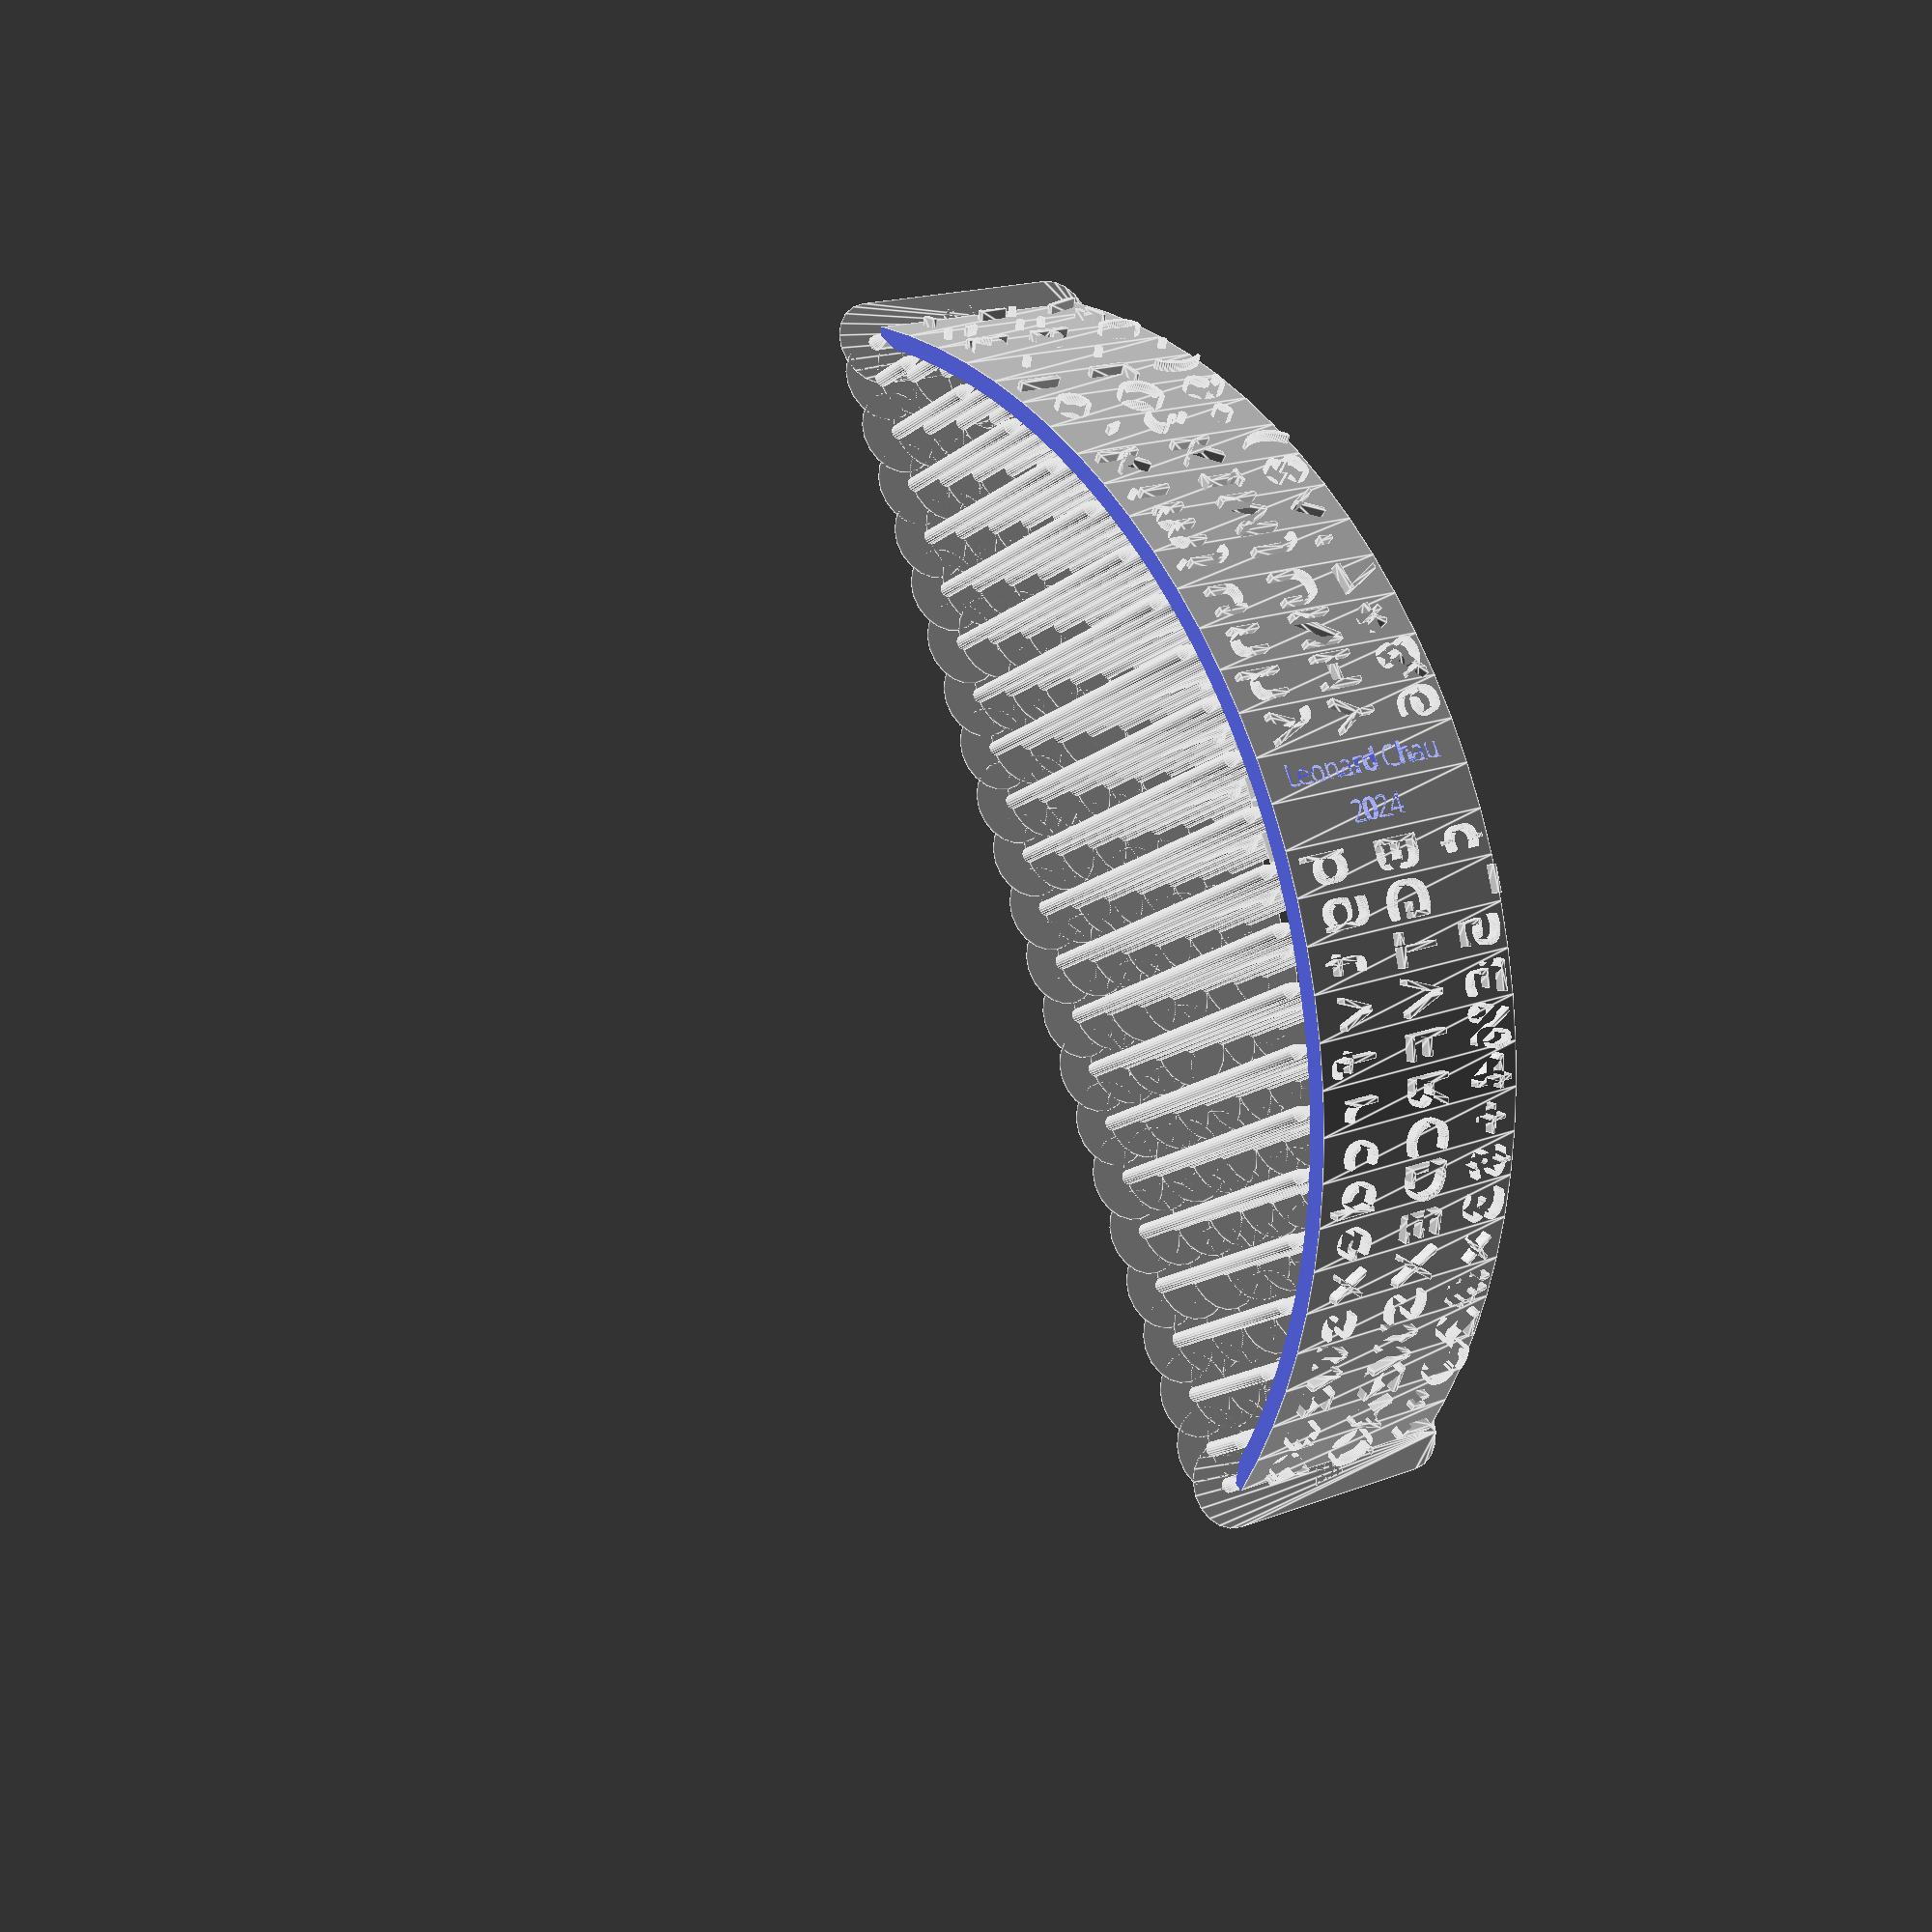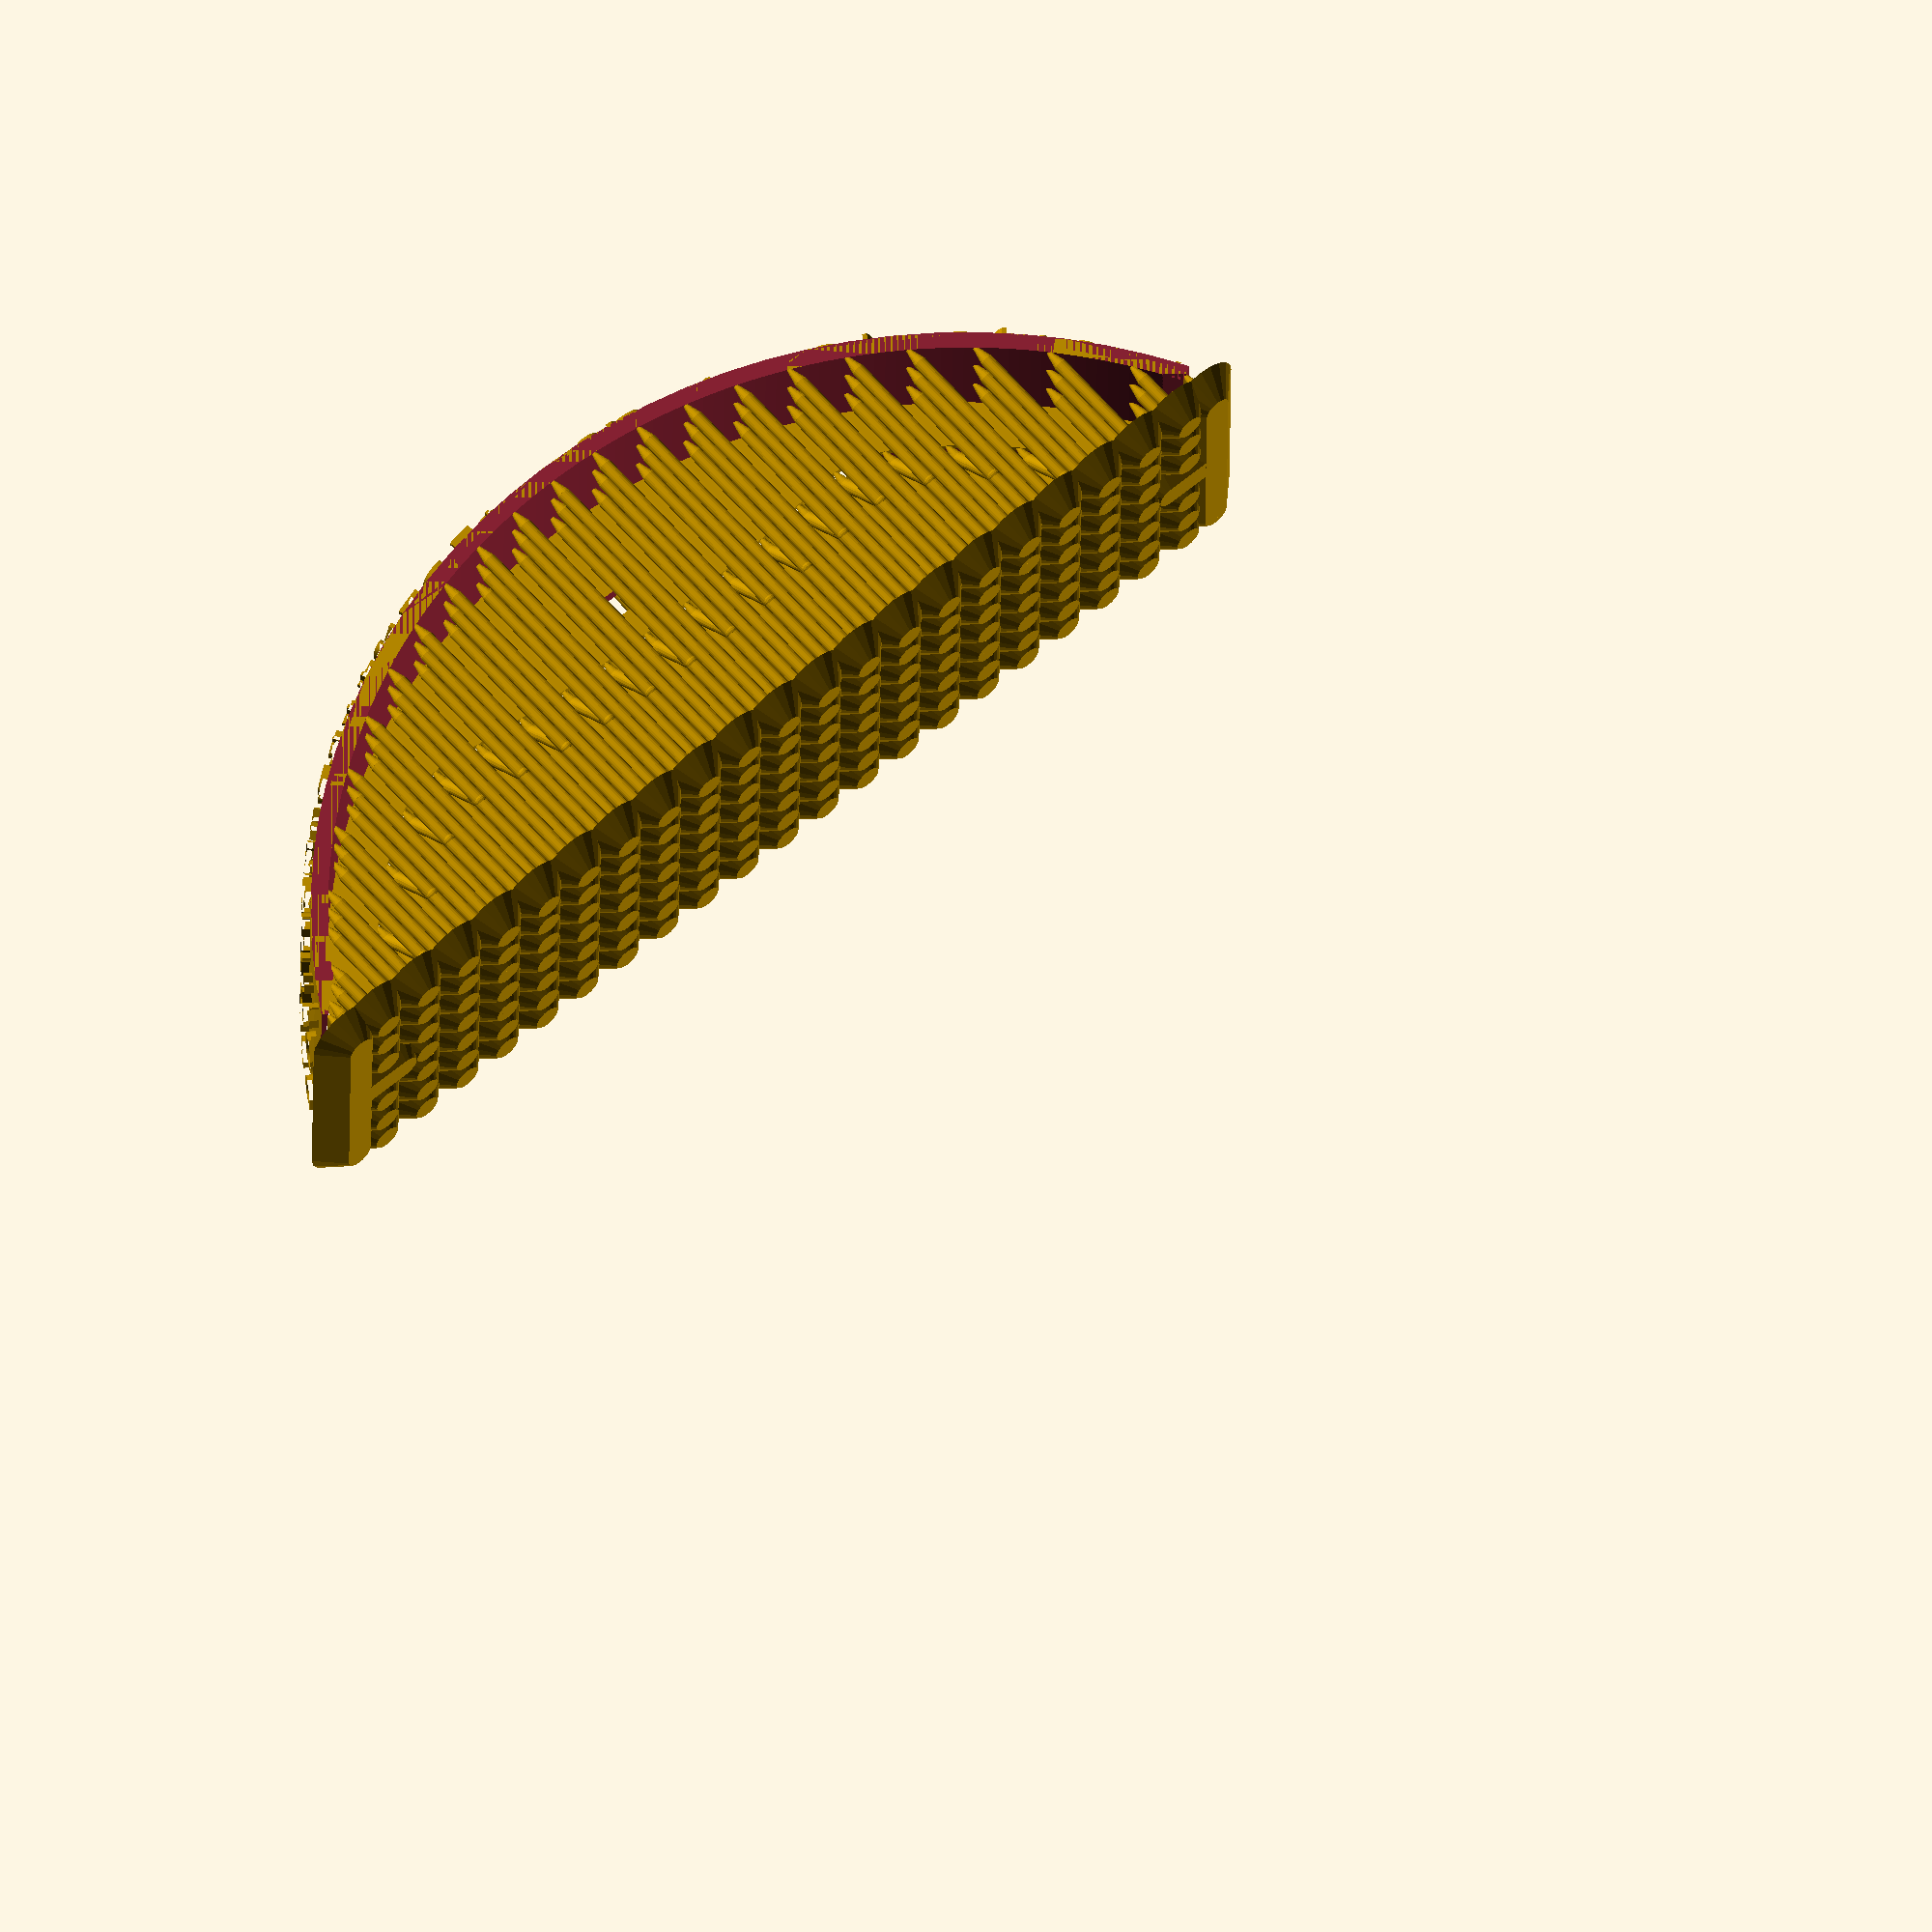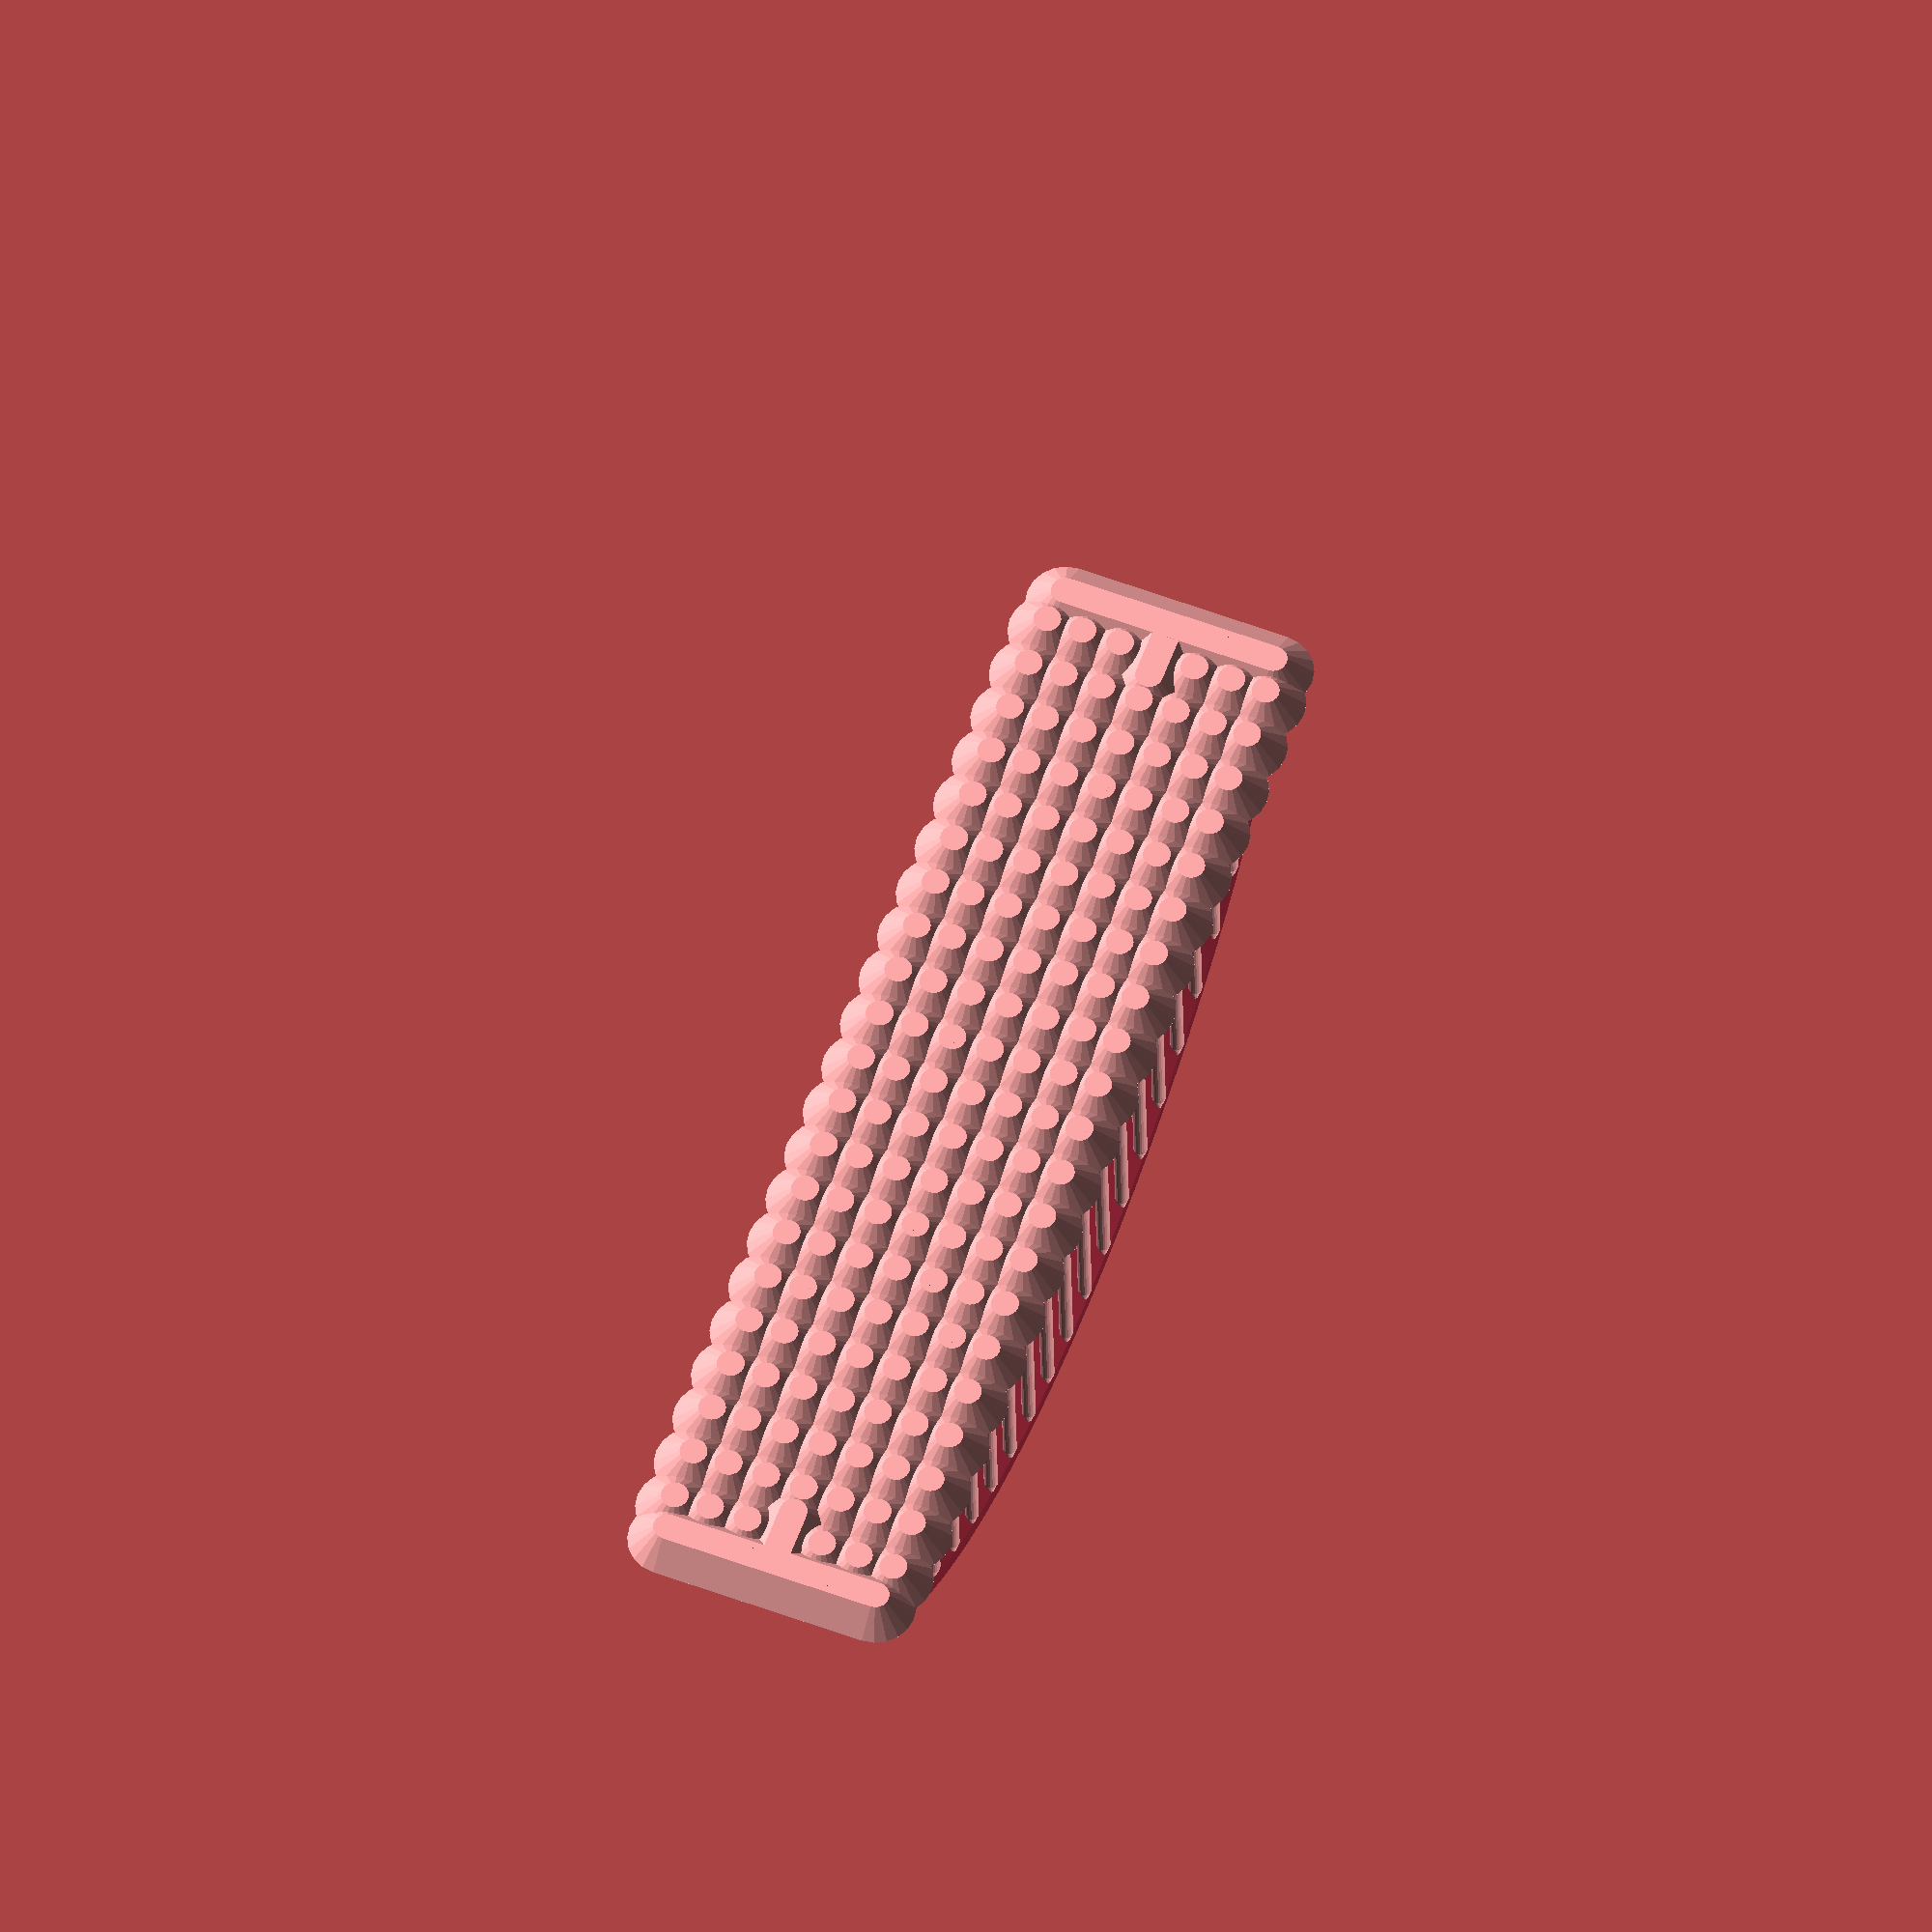
<openscad>
//Hammond Type Shuttle Improved
//28 March, 2023
//Leonard Chau

Assert=true;
testing_baseline=false;
testing_cutout=false;
testing_layout=false;
z=.001;
cyl_fn = 360;
resin_fn=20;
mink_fn=10;
text_fn=44;
Testing_Offsets=[-.7, -.65, -.6, -.55, -.5, -.45, -.4, -.35, -.3, -.25, -.2, -.15, -.1, -.05, 0, .05, .1, .15, .2, .25, .3, .35, .4, .45, .5, .55, .6, .66, .7, .75];

Layout=["qazwsxedcrfvtgbyhnujmik,ol.p;-",
         "QAZWSXEDCRFVTGBYHNUJMIK?OL.P:!",
         "1\"@2#×3$+4%£5_¢6&*7'^8(°9).0=/"];
         
         
/* [Text Dimensions] */
//Baselines for Lowercase, Uppercase, Figures, and Math FROM BOTTOM RIB PLANE
Baseline=[3.74, -1.21, -5.71, -9.96];
Typeface_="OpenDyslexicMono";//"Consolas";
Type_Size=2.45;//[1:.05:5]
//Check for Speedy Preview
Debug_No_Minkowski=true;
//Individual Character Height Adjustments
Character_Modifieds="_";
Character_Modifieds_Offset=0;//[-1.5:.05:1.5]
Scale_Multiplier_Text=".";
Scale_Multiplier=1.0;
Horizontal_Weight_Adj=.001;//[.001:.001:.2]
Vertical_Weight_Adj=.001;//[.001:.001:.2]
Weight_Adj_Mode=0;//[0:None, 1:Subtractive, 2:Additive]
Weight_Adj_Shape=0;//[0:Square, 1:Circle]

/* [Shuttle Dimensions] */
//Arc Radius of Shuttle
Shuttle_Arc_Radius=36.52;
//Thickness of Shuttle
Shuttle_Thickness=1;
//Height of Text Protrusion
Shuttle_Text_Protrusion=.5;
//Height of Shuttle
Shuttle_Height=13.6;
//Distance From Top of Shuttle to BOTTOM of RIB PLANE
Shuttle_Rib_Plane=6.7;
//Thickness of Rib
Shuttle_Rib_Thickness=.34;/*
.2794 is original measurement + .06 printer offset

*/
//Width of Rib from Arc Radius
Shuttle_Rib_Width=2.8;
//Distance from Arc Radius to Square Hole Far Edge
Shuttle_Square_Hole_Offset=6.47;//6.47 is OEM measurement
//Square Hole Width
Shuttle_Square_Hole_Width=2.67;//2.54 OEM measurement + .13 printer offset
//Square Hole Length
Shuttle_Square_Hole_Length=1.5;
//Square Hole Support Height
Shuttle_Pin_Support_Height=.5;
//Square Hole Radius
Shuttle_Square_Hole_Radius=.4;
//Distance From Flat Plane to Center Rib Hump
Shuttle_Rib_Hump_Distance=10;
//Shuttle Rib Circle Radius
Shuttle_Rib_Circle=100;
//Rib Circle Radius to Rib
Shuttle_Rib_Circle_Radius=8;
//Degrees for Shuttle Taper
Shuttle_Taper=2;
//Offset From Arc Radius for Taper
Shuttle_Taper_Step=.5;

Groove=false;
Shuttle_Groove_Depth=.5;
Shuttle_Groove_Nub_Size=.5;
Shuttle_Groove_Nub_Angle=29;

/* [Shuttle Label] */
//Shuttle Label 1
Shuttle_Label1="Leonard Chau";
//Shuttle Label 2
Shuttle_Label2="2024";
//Shuttle Label Size
Shuttle_Label_Size=1.2;
//Shuttle Label Font
Shuttle_Label_Font="Libertinus Mono";
//Shuttle Label Extrusion Deptth
Shuttle_Label_Depth=.2;

/* [Support Structure] */
//Generate Support?
Resin_Support=true;
////Vertical Resin Support Raft Thickness
Resin_Support_Base_Thickness=1.5;
//Vertical Resin Support Rod Thickness
Resin_Support_Rod_Thickness=.8;
//Vertical Minimum Height From Raft
Resin_Support_Min_Height=1;
//Vertical Spacing Between Resin Support Rods
Resin_Support_Spacing=3;
//Vertical Resin Support Connecting Point Diameter
Resin_Support_Contact_Diameter=.3;
//Vertical Resin Support Gap from Part Edges
Resin_Support_EdgeGap=.3;
//Vertical Resin Support Buildplate Radius
Resin_Support_Buildplate_Radius=.8;
//Horizontal Resin Support Cut Groove Diameter
Resin_Support_Cut_Groove_Diameter=.5;
//Horizontal Resin Support Cut Groove Minimum Thickness
Resin_Support_Cut_Groove_Min_Thickness=.2;

//Taper Variables
taper_inset_x=(Shuttle_Arc_Radius-z)*cos(60-Shuttle_Taper);
taper_inset_y=(Shuttle_Arc_Radius-z)*sin(60-Shuttle_Taper);
taper_outset_x=cos(60+z)*(Shuttle_Arc_Radius+Shuttle_Taper_Step);
taper_outset_y=sin(60+z)*(Shuttle_Arc_Radius+Shuttle_Taper_Step);

//Reorientation Variables, Global Variables
z_offset=Shuttle_Arc_Radius*cos(60);
y_max=Shuttle_Arc_Radius*sin(60);
x_max=Shuttle_Height-Shuttle_Rib_Plane-Shuttle_Rib_Thickness/2;
x_min=Shuttle_Height-x_max;
rib_bottomz=Shuttle_Height-Shuttle_Rib_Plane-Shuttle_Rib_Thickness;

//Offset For Secondary Rib Circle
Shuttle_Rib_Circle_Offset=z_offset+Shuttle_Rib_Circle+Shuttle_Rib_Hump_Distance;


//Support Variables
innerarcintercept=sqrt((Shuttle_Arc_Radius-Shuttle_Rib_Width)^2-z_offset^2);
outerarcintercept=sqrt((Shuttle_Arc_Radius)^2-z_offset^2);
                
//Shuttle Rib Radius Variables
yprime=(2*Shuttle_Rib_Circle_Offset)^-1*(Shuttle_Rib_Circle_Offset^2+(Shuttle_Arc_Radius-Shuttle_Rib_Circle_Radius-Shuttle_Rib_Width)^2-(Shuttle_Rib_Circle_Radius+Shuttle_Rib_Circle)^2);
xprime=sqrt((Shuttle_Arc_Radius-Shuttle_Rib_Circle_Radius-Shuttle_Rib_Width)^2-yprime^2);
thetaa=atan(yprime/xprime);
theta2=atan((Shuttle_Rib_Circle_Offset-yprime)/xprime);
cp1x=Shuttle_Arc_Radius*cos(thetaa);//limit of resin support
cp1y=Shuttle_Arc_Radius*sin(thetaa);
cp2x=xprime-Shuttle_Rib_Circle_Radius*cos(theta2);//limit of resin support
cp2y=yprime+(Shuttle_Rib_Circle_Radius)*sin(theta2);

 module regular_polygon(order,size){
     angles=[ for (i = [0:order-1]) i*(360/order) ];
     coords=[ for (th=angles) [size/2*cos(th), size/2*sin(th)] ];
     polygon(coords);
 }
 
 module ResinRod (h1, r1, r2, h2, r3){
    cylinder(h=h1-1, r=r1);
    cylinder(h=h2, r1=r3, r2=r3+h2);
    translate([0, 0, h1-1]){
        cylinder(h=1, r1=r1, r2=r2);
        if (h1>h2)
        translate([0, 0, 1])
        sphere(r=r2);
    }
 }
 
 module RadiusSquare(x,y,r,fn){
    $fn=fn;
    hull(){
        translate([r, r])
        circle(r);
        translate([x-r, r])
        circle(r);
        translate([r, y-r])
        circle(r);
        translate([x-r, y-r])
        circle(r);
    }
 }
 
 module ConnectingRod (p1, p2, t){
    hull(){
        translate(p1)
        sphere(d=t);
        translate(p2)
        sphere(d=t);
    }
}
 
 module LetterPlacement(row, column, Theta){
    rotate ([0, 0, Theta])
    translate([Shuttle_Arc_Radius+Shuttle_Thickness, 0, rib_bottomz+Baseline[row]])
    rotate([90, 0, 90])
    children();
}

//2D Text Weight Adjuster Profile/Shape
module WeightAdjShape(){
    if (Weight_Adj_Shape==0 && Weight_Adj_Mode!=0)
    square([Horizontal_Weight_Adj, Vertical_Weight_Adj], center=true);
    if (Weight_Adj_Shape==1 && Weight_Adj_Mode!=0)
    scale([Horizontal_Weight_Adj, Vertical_Weight_Adj])
    circle(r=1, $fn=mink_fn);
}

//Creates 2D Text
module 2DText(Char, column){
    x=search(Char, Scale_Multiplier_Text);
    y=search(Char, Character_Modifieds);
    translate([0, (y==[]?0:Character_Modifieds_Offset) + (testing_baseline==true?Testing_Offsets[column]:0), 0])
    mirror([1, 0, 0]){
        if (Weight_Adj_Mode==2)//Additive
            minkowski(){
                text(Char,size=x==[] ? Type_Size:Type_Size*Scale_Multiplier,halign="center",valign="baseline",font=Typeface_, $fn=text_fn);
                WeightAdjShape();
            }
        if (Weight_Adj_Mode==1)//Subtractive
            difference(){
                text(Char,size=x==[] ? Type_Size:Type_Size*Scale_Multiplier,halign="center",valign="baseline",font=Typeface_, $fn=text_fn);
                minkowski(){
                    difference(){
                        square([10, 10], center=true);
                        text(Char,size=x==[] ? Type_Size:Type_Size*Scale_Multiplier,halign="center",valign="baseline",font=Typeface_, $fn=text_fn);
                    }
                    WeightAdjShape();
                }
            }
        if (Weight_Adj_Mode==0)//No Weight Adjustment
            text(Char,size=x==[] ? Type_Size:Type_Size*Scale_Multiplier,halign="center",valign="baseline",font=Typeface_, $fn=text_fn);
    }
}

//Creates Drafted Angle Text
module LetterText(Char, row, column){
    minkowski(){
        translate([0, 0, -.5])
        linear_extrude(Shuttle_Text_Protrusion+.5)
        2DText(Char, column);
        if (Debug_No_Minkowski != true)
            translate([0, 0, -1])
            cylinder(h=1,r2=0,r1=.75, $fn=mink_fn);
    }
    
}

//Assembles All Text Together
module TextRing(){
    for (row=[0:1:len(Layout)-1]){
        for (column=[0:1:len(Layout[0])-1]){
            angle_pitch=120/32;
            Theta= column <= 14 ? -60+angle_pitch/2+angle_pitch*column :  angle_pitch/2+angle_pitch*(column-14);
            Char=testing_layout==false?Layout[row][column]:"H";
            LetterPlacement(row, column, Theta)
            LetterText(Char, row, column);
            echo(char=Layout[row][column], baseline=Baseline[row]+ (testing_baseline==true?Testing_Offsets[column]:0));
        }
    }
}

module ShuttleCylinder(){
    translate([0, 0, -z])
        linear_extrude(Shuttle_Height+2*z)
        regular_polygon(96, 2*Shuttle_Arc_Radius+2*Shuttle_Thickness);
                    
}

module AnvilShape(){
    translate([0, 0, -5])
        linear_extrude(Shuttle_Height+10){
            polygon([[Shuttle_Arc_Radius*3*cos(60), -Shuttle_Arc_Radius*3*sin(60)],[0, 0],  [Shuttle_Arc_Radius*3*cos(60), Shuttle_Arc_Radius*3*sin(60)], [0, 100], [-100, 0], [0, -100]]);
            circle(r=Shuttle_Arc_Radius, $fn=cyl_fn);                
        }
}

module MinkCleanup(){
    //Clean Bottom Minkowski
    rotate([0, 180, 0])
    cylinder(r=Shuttle_Arc_Radius+5, h=5);
    //Clean Top Minkowski
    translate([0, 0, Shuttle_Height])
    cylinder(r=Shuttle_Arc_Radius+5, h=5);
}

module Rib(){
    translate([0, 0, rib_bottomz]){
        linear_extrude(Shuttle_Rib_Thickness){
            difference(){
                union(){
                    difference(){
                        circle(r=Shuttle_Arc_Radius+z, $fn=cyl_fn);
                        circle(r=Shuttle_Arc_Radius-Shuttle_Rib_Width, $fn=cyl_fn);
                        polygon([[0, 0], [Shuttle_Arc_Radius*cos(60), Shuttle_Arc_Radius*sin(60)], [Shuttle_Arc_Radius*cos(60), -Shuttle_Arc_Radius*sin(60)]]);
                    }
                    
                    //Rib Circle
                    intersection(){
                        translate([Shuttle_Rib_Circle_Offset, 0, 0])
                        circle(r=Shuttle_Rib_Circle, $fn=cyl_fn);
                        circle(r=Shuttle_Arc_Radius, $fn=cyl_fn);
                    }
                    
                    //Add Rib Circle Radius
                    for (n=[-1, 1])
                    difference(){
                        polygon([[yprime, n*xprime], [cp1y, n*cp1x], [sqrt(Shuttle_Arc_Radius^2-(n*cp2x)^2),n*cp2x], [cp2y, n*cp2x] ]);
                        translate([yprime, n*xprime, 0])
                    circle(r=Shuttle_Rib_Circle_Radius, $fn=360);
                    }
                }
                
            polygon([[Shuttle_Arc_Radius*3*cos(60), -Shuttle_Arc_Radius*3*sin(60)],[0, 0],  [Shuttle_Arc_Radius*3*cos(60), Shuttle_Arc_Radius*3*sin(60)], [0, 100], [-100, 0], [0, -100]]);
            }
        }
    }
}

module Groove(){
    translate([0, 0, rib_bottomz])
    difference(){
        cylinder(r=Shuttle_Arc_Radius+Shuttle_Groove_Depth, h=Shuttle_Rib_Thickness, $fn=cyl_fn);
        for (n=[-2:1:2]){
        rotate([0, 0, Shuttle_Groove_Nub_Angle*n])
        translate([Shuttle_Arc_Radius+Shuttle_Groove_Depth, 0, 0])
        cylinder(h=Shuttle_Rib_Thickness, r=Shuttle_Groove_Nub_Size, $fn=cyl_fn);
        }
    }
}

module PinSupport(){
    translate([Shuttle_Arc_Radius-Shuttle_Square_Hole_Offset, 0, Shuttle_Height-Shuttle_Rib_Plane-z])
        minkowski(){
            translate([0, -Shuttle_Square_Hole_Width/2])
            linear_extrude(z)
            RadiusSquare(Shuttle_Square_Hole_Length, Shuttle_Square_Hole_Width, Shuttle_Square_Hole_Radius, cyl_fn);
            cylinder(h=Shuttle_Pin_Support_Height-z, r1=Shuttle_Pin_Support_Height, r2=0);
        }
    translate([Shuttle_Arc_Radius-Shuttle_Square_Hole_Offset, 0, Shuttle_Height-Shuttle_Rib_Plane-z])
//    #sphere(r=1);
    hull(){
        translate([0, -Shuttle_Square_Hole_Width/2, Shuttle_Pin_Support_Height])
        linear_extrude(z)
        RadiusSquare(Shuttle_Square_Hole_Length, Shuttle_Square_Hole_Width, Shuttle_Square_Hole_Radius, cyl_fn);
        translate([-Shuttle_Pin_Support_Height, -3*Shuttle_Square_Hole_Width/2, 0])
        linear_extrude(z)
        RadiusSquare(Shuttle_Square_Hole_Length+2*Shuttle_Pin_Support_Height, 3*Shuttle_Square_Hole_Width, Shuttle_Square_Hole_Radius, cyl_fn);
    }
}

module PinSupportHole(){
    translate([Shuttle_Arc_Radius-Shuttle_Square_Hole_Offset, 0, 0])
    translate([0, -Shuttle_Square_Hole_Width/2, -z])
    linear_extrude(Shuttle_Height+z)
    RadiusSquare(Shuttle_Square_Hole_Length, Shuttle_Square_Hole_Width, Shuttle_Square_Hole_Radius, cyl_fn);
}

module ShuttleTaper(){
    for (a=[0,1]){
        b=[-z, Shuttle_Height-Shuttle_Rib_Plane];
        c=[rib_bottomz+z+(Groove?2:0), 10];
        d=[-1,1];
        translate([0, 0, b[a]])
        linear_extrude(c[a])
        polygon([[taper_inset_x, taper_inset_y], [taper_outset_x, taper_outset_y], (Shuttle_Arc_Radius-z)*[cos(60+z), sin(60+z)]]);
        translate([0, 0, b[a]])
        linear_extrude(c[a])
        polygon([[taper_inset_x, -taper_inset_y], [taper_outset_x, -taper_outset_y], (Shuttle_Arc_Radius-z)*[cos(60+z), -sin(60+z)]]);
    }
}

module Label(){
    rotate([0, 0, 120/32*.25])
    translate([Shuttle_Arc_Radius+Shuttle_Thickness-Shuttle_Label_Depth, 0, Shuttle_Height/2])
    rotate([0, 90, 0])
    linear_extrude(2)
    text(text=Shuttle_Label1, size=Shuttle_Label_Size, font=Shuttle_Label_Font, halign="center", valign="baseline");
    
    rotate([0, 0, -120/32+120/32*.25])
    translate([Shuttle_Arc_Radius+Shuttle_Thickness-Shuttle_Label_Depth, 0, Shuttle_Height/2])
    rotate([0, 90, 0])
    linear_extrude(2)
    text(text=Shuttle_Label2, size=Shuttle_Label_Size, font=Shuttle_Label_Font, halign="center", valign="baseline");
}

module VertResinSupport(){
    $fn=resin_fn;
    union(){
        translate([0, 0, -Resin_Support_Min_Height-Resin_Support_Base_Thickness]){
            //Under Large Arc
            for (y=[-(round(30/Resin_Support_Spacing)+1)*Resin_Support_Spacing:Resin_Support_Spacing:(round(30/Resin_Support_Spacing)+1)*Resin_Support_Spacing]){
            
                if (abs(y)<=taper_inset_y)
                for (x=[-x_min+Resin_Support_Contact_Diameter/2,-x_min*2/3, -x_min*1/3, x_max*1/3, x_max*2/3, x_max-Resin_Support_Contact_Diameter/2]){
                    h=sqrt(Shuttle_Arc_Radius^2-y^2)-z_offset+Resin_Support_Min_Height+Resin_Support_Base_Thickness;
                    translate([x, y,0])
                    ResinRod (h+z, Resin_Support_Rod_Thickness/2, Resin_Support_Contact_Diameter/2, Resin_Support_Base_Thickness, Resin_Support_Buildplate_Radius);
                }
                if (Groove==false){
                    //Under Rib - Outer
                    if (abs(y)>cp1x && abs(y)<=innerarcintercept){
                            h=sqrt((Shuttle_Arc_Radius-Shuttle_Rib_Width)^2-y^2)-z_offset+Resin_Support_Min_Height+Resin_Support_Base_Thickness;
                        translate([0, y,0]){
                            ResinRod (h, Resin_Support_Rod_Thickness/2, Resin_Support_Contact_Diameter/2, Resin_Support_Base_Thickness, Resin_Support_Buildplate_Radius); 
                        }
                        if (h-1>=3+Resin_Support_Base_Thickness+Resin_Support_Min_Height)
                        for (n=[-1,1])
                        ConnectingRod([0,y,h-1],[n*x_min*1/3,y,h-4],Resin_Support_Rod_Thickness);
                        }
                    
                    //Under Rib - Radius 
                    if (abs(y)<=cp1x && abs(y)>cp2x){
                        h=sqrt(Shuttle_Rib_Circle_Radius^2-(abs(y)-xprime)^2)+yprime-z_offset+Resin_Support_Min_Height+Resin_Support_Base_Thickness;
                        translate([0, y,0]){
                            ResinRod (h, Resin_Support_Rod_Thickness/2, Resin_Support_Contact_Diameter/2, Resin_Support_Base_Thickness, Resin_Support_Buildplate_Radius); 
                        }
                        if (h-1>=3+Resin_Support_Base_Thickness+Resin_Support_Min_Height)
                        for (n=[-1,1])
                        ConnectingRod([0,y,h-1],[n*x_min*1/3,y,h-4],Resin_Support_Rod_Thickness);
                    }
                    
                    //Under Rib - Center
                    else if (abs(y)<=cp2x){
                        a=1;
                        b=-(Shuttle_Rib_Circle_Offset)*2;
                        c=Shuttle_Rib_Circle_Offset^2+y^2-(Shuttle_Rib_Circle)^2;
                        h=(-b-sqrt(b^2-4*a*c))/(2*a)-z_offset+Resin_Support_Min_Height+z+Resin_Support_Base_Thickness;
                    translate([0, y,0])
                    ResinRod (h, Resin_Support_Rod_Thickness/2, Resin_Support_Contact_Diameter/2, Resin_Support_Base_Thickness, Resin_Support_Buildplate_Radius); 
                    if (h-1>=3+Resin_Support_Base_Thickness+Resin_Support_Min_Height)
                    for (n=[-1,1])
                    ConnectingRod([0,y,h-1],[n*x_min*1/3,y,h-4],Resin_Support_Rod_Thickness);
                    }
                }
            }
                
                //Under Rib - Rib Thickness on Edges
                //Associated Variables
            y_component_taper=(Shuttle_Arc_Radius+Shuttle_Taper_Step)*cos(30);
            z_component=(Shuttle_Taper_Step)*sin(30);
            y_component=(Shuttle_Arc_Radius)*cos(30)-.3;
            y_component_inner=y_component-Shuttle_Rib_Width*cos(30)-.2;
            //tall part
            if (Groove==false){
            hull(){
                translate([0, -outerarcintercept+Resin_Support_EdgeGap, 0])
                ResinRod (Resin_Support_Min_Height+Resin_Support_Base_Thickness, Resin_Support_Rod_Thickness/2, Resin_Support_Contact_Diameter/2, 0, Resin_Support_Buildplate_Radius);
                
                translate([0, -innerarcintercept-Resin_Support_EdgeGap, 0])
                ResinRod (Resin_Support_Min_Height+Resin_Support_Base_Thickness, Resin_Support_Rod_Thickness/2, Resin_Support_Contact_Diameter/2, 0, Resin_Support_Buildplate_Radius);
                }
                //tall part
                hull(){
                translate([0, outerarcintercept-Resin_Support_EdgeGap, 0])
                ResinRod (Resin_Support_Min_Height+Resin_Support_Base_Thickness, Resin_Support_Rod_Thickness/2, Resin_Support_Contact_Diameter/2, 0, Resin_Support_Buildplate_Radius);
                translate([0, innerarcintercept+Resin_Support_EdgeGap, 0])
                ResinRod (Resin_Support_Min_Height+Resin_Support_Base_Thickness, Resin_Support_Rod_Thickness/2, Resin_Support_Contact_Diameter/2, 0, Resin_Support_Buildplate_Radius);
                }
            
            //buildplate part
            hull(){
                translate([0, -outerarcintercept+Resin_Support_EdgeGap, 0])
                ResinRod (Resin_Support_Base_Thickness, Resin_Support_Rod_Thickness/2, Resin_Support_Contact_Diameter/2, Resin_Support_Base_Thickness, Resin_Support_Buildplate_Radius); 
                translate([0, -innerarcintercept-Resin_Support_EdgeGap, 0])
                ResinRod (Resin_Support_Base_Thickness, Resin_Support_Rod_Thickness/2, Resin_Support_Contact_Diameter/2, Resin_Support_Base_Thickness, Resin_Support_Buildplate_Radius); 
            }
            //buildplate part
            hull(){
                translate([0, outerarcintercept-Resin_Support_EdgeGap, 0])
                ResinRod (Resin_Support_Base_Thickness, Resin_Support_Rod_Thickness/2, Resin_Support_Contact_Diameter/2, Resin_Support_Base_Thickness, Resin_Support_Buildplate_Radius); 
                translate([0, innerarcintercept+Resin_Support_EdgeGap, 0])
                ResinRod (Resin_Support_Base_Thickness, Resin_Support_Rod_Thickness/2, Resin_Support_Contact_Diameter/2, Resin_Support_Base_Thickness, Resin_Support_Buildplate_Radius); 
            }
            }
            //Outer Edge Supports
            hull(){
                for (x=[-x_min+Resin_Support_Contact_Diameter/2+Resin_Support_EdgeGap, x_max-Resin_Support_Contact_Diameter/2-Resin_Support_EdgeGap]){
                    translate([x, y_component_taper,0])
                    ResinRod (Resin_Support_Min_Height+z_component+Resin_Support_Base_Thickness, Resin_Support_Rod_Thickness/2, Resin_Support_Contact_Diameter/2, 0, Resin_Support_Buildplate_Radius);
                }
            }
            
            hull(){
                for (x=[-x_min+Resin_Support_Contact_Diameter/2+Resin_Support_EdgeGap, x_max-Resin_Support_Contact_Diameter/2-Resin_Support_EdgeGap]){
                    translate([x, -y_component_taper,0])
                    ResinRod (Resin_Support_Min_Height+z_component+Resin_Support_Base_Thickness, Resin_Support_Rod_Thickness/2, Resin_Support_Contact_Diameter/2, 0, Resin_Support_Buildplate_Radius);
                }
            }
            
            hull(){
                for (x=[-x_min+Resin_Support_Contact_Diameter/2+Resin_Support_EdgeGap, x_max-Resin_Support_Contact_Diameter/2-Resin_Support_EdgeGap]){
                    translate([x, y_component_taper,0])
                    ResinRod (Resin_Support_Base_Thickness, Resin_Support_Rod_Thickness/2, Resin_Support_Contact_Diameter/2, Resin_Support_Base_Thickness, Resin_Support_Buildplate_Radius);
                }
            }
            
            hull(){
                for (x=[-x_min+Resin_Support_Contact_Diameter/2+Resin_Support_EdgeGap, x_max-Resin_Support_Contact_Diameter/2-Resin_Support_EdgeGap]){
                    translate([x, -y_component_taper,0])
                    ResinRod (Resin_Support_Base_Thickness, Resin_Support_Rod_Thickness/2, Resin_Support_Contact_Diameter/2, Resin_Support_Base_Thickness, Resin_Support_Buildplate_Radius);
                }
            }
        }
    }
}

module HorizResinSupport(){
    $fn=resin_fn;
    translate([-Shuttle_Arc_Radius*cos(60),0,0])
    rotate([0, 0, -60])
    rotate_extrude(angle=120, $fn=cyl_fn)
    difference(){
        polygon([
        [Shuttle_Arc_Radius, -Resin_Support_Cut_Groove_Diameter-Resin_Support_Base_Thickness],//1
                [Shuttle_Arc_Radius, 0],//2
                [Shuttle_Arc_Radius+Shuttle_Thickness, 0],//3
                [Shuttle_Arc_Radius+Shuttle_Thickness, -Resin_Support_Cut_Groove_Diameter],//4
                [Shuttle_Arc_Radius+Shuttle_Thickness+Resin_Support_Base_Thickness, -Resin_Support_Cut_Groove_Diameter],//5
                [Shuttle_Arc_Radius+Shuttle_Thickness,-Resin_Support_Cut_Groove_Diameter-Resin_Support_Base_Thickness],//6
            ]);
        translate([Shuttle_Arc_Radius+Resin_Support_Cut_Groove_Diameter/2+Resin_Support_Cut_Groove_Min_Thickness, -Resin_Support_Cut_Groove_Diameter/2]){
            hull(){
                circle(d=Resin_Support_Cut_Groove_Diameter, $fn=cyl_fn);
                translate([2, 0, -Resin_Support_Cut_Groove_Diameter/2])
                circle(d=Resin_Support_Cut_Groove_Diameter, $fn=cyl_fn);
            }
        }
    }
}


module RibAssembled(){
    difference(){
        union(){
            Rib();
            PinSupport();
        }
        PinSupportHole();
    }
}


module RibbedShuttle(){
    difference(){
        union(){
            difference(){
                union(){
                    TextRing();
                    ShuttleCylinder();
                }
                AnvilShape();
                MinkCleanup();
            }
            RibAssembled();
        }
        ShuttleTaper();
        Label();
    }
}

module GroovedShuttle(){
    difference(){
        difference(){
            union(){
                TextRing();
                ShuttleCylinder();
            }
            AnvilShape();
            MinkCleanup();
            Groove();
        }
        ShuttleTaper();
        Label();
    }
}

module VertResinPrint(){
    union(){
        rotate([0, -90, 0])
        translate([-Shuttle_Arc_Radius*cos(60), 0, -x_max])
        RibbedShuttle();
        VertResinSupport();
    }
}

module HorizResinPrint(){
    union(){
        translate([-Shuttle_Arc_Radius*cos(60), 0, 0])
        GroovedShuttle();
        translate([-Shuttle_Arc_Radius*cos(60),0,0])
        rotate([0, 0, -60])
        rotate_extrude(angle=120, $fn=cyl_fn)
        difference(){
            polygon([
            [Shuttle_Arc_Radius, -Resin_Support_Cut_Groove_Diameter-Resin_Support_Base_Thickness],//1
                    [Shuttle_Arc_Radius, 0],//2
                    [Shuttle_Arc_Radius+Shuttle_Thickness, 0],//3
                    [Shuttle_Arc_Radius+Shuttle_Thickness, -Resin_Support_Cut_Groove_Diameter],//4
                    [Shuttle_Arc_Radius+Shuttle_Thickness+Resin_Support_Base_Thickness, -Resin_Support_Cut_Groove_Diameter],//5
                    [Shuttle_Arc_Radius+Shuttle_Thickness,-Resin_Support_Cut_Groove_Diameter-Resin_Support_Base_Thickness],//6
                ]);
            translate([Shuttle_Arc_Radius+Resin_Support_Cut_Groove_Diameter/2+Resin_Support_Cut_Groove_Min_Thickness, -Resin_Support_Cut_Groove_Diameter/2])
            hull(){
                circle(d=Resin_Support_Cut_Groove_Diameter, $fn=cyl_fn);
                translate([2, 0, -Resin_Support_Cut_Groove_Diameter/2])
                circle(d=Resin_Support_Cut_Groove_Diameter, $fn=cyl_fn);
            }
        }
    }
}

//RibAssembled();
//RibbedShuttle();
VertResinPrint();


</openscad>
<views>
elev=197.4 azim=159.5 roll=213.5 proj=p view=edges
elev=118.0 azim=89.4 roll=40.5 proj=o view=wireframe
elev=27.6 azim=159.3 roll=180.9 proj=o view=solid
</views>
